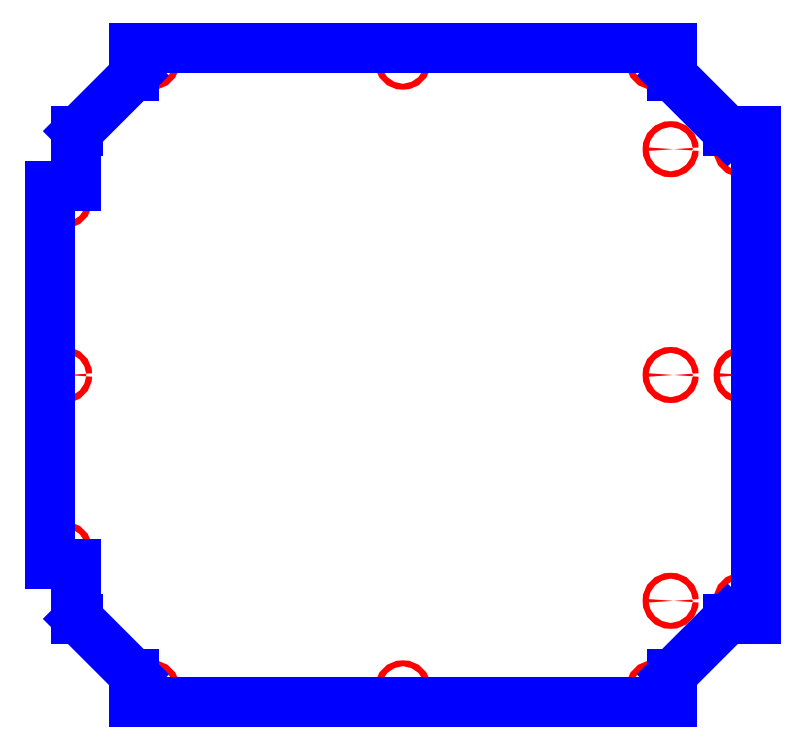
<metadata>
{"format":"dxf","ext":"dxf","renderer":"ezdxf+matplotlib","layout":"modelspace","background":"white","min_lineweight":24,"dpi":150}
</metadata>
<code>
0
SECTION
2
ENTITIES
0
CIRCLE
8
CUTOUTS
10
11.44
20
9.646
30
0
40
0.127
210
0
220
0
230
1
0
CIRCLE
8
CUTOUTS
10
-14.47
20
7.461
30
0
40
0.127
210
0
220
0
230
1
0
CIRCLE
8
CUTOUTS
10
-10.73
20
-13.39
30
0
40
0.127
210
0
220
0
230
1
0
CIRCLE
8
CUTOUTS
10
10.73
20
-13.39
30
0
40
0.127
210
0
220
0
230
1
0
CIRCLE
8
CUTOUTS
10
14.47
20
-1.507e-14
30
0
40
0.127
210
0
220
0
230
1
0
CIRCLE
8
CUTOUTS
10
14.47
20
9.646
30
0
40
0.127
210
0
220
0
230
1
0
CIRCLE
8
CUTOUTS
10
-4.457e-15
20
13.39
30
0
40
0.127
210
0
220
0
230
1
0
CIRCLE
8
CUTOUTS
10
-10.73
20
13.39
30
0
40
0.127
210
0
220
0
230
1
0
CIRCLE
8
CUTOUTS
10
10.73
20
13.39
30
0
40
0.127
210
0
220
0
230
1
0
CIRCLE
8
CUTOUTS
10
11.44
20
-1.758e-14
30
0
40
0.127
210
0
220
0
230
1
0
CIRCLE
8
CUTOUTS
10
14.47
20
-9.646
30
0
40
0.127
210
0
220
0
230
1
0
CIRCLE
8
CUTOUTS
10
-1.976e-15
20
-13.39
30
0
40
0.127
210
0
220
0
230
1
0
CIRCLE
8
CUTOUTS
10
-14.47
20
-5.7e-15
30
0
40
0.127
210
0
220
0
230
1
0
CIRCLE
8
CUTOUTS
10
-14.47
20
-7.461
30
0
40
0.127
210
0
220
0
230
1
0
CIRCLE
8
CUTOUTS
10
11.44
20
-9.646
30
0
40
0.127
210
0
220
0
230
1
0
LINE
8
PERIMETER
10
11.5
20
-12.79
30
0
11
13.87
21
-10.42
31
0
0
LINE
8
PERIMETER
10
13.87
20
-10.42
30
0
11
15.06
21
-10.42
31
0
0
LINE
8
PERIMETER
10
15.06
20
-10.42
30
0
11
15.06
21
10.42
31
0
0
LINE
8
PERIMETER
10
15.06
20
10.42
30
0
11
13.87
21
10.42
31
0
0
LINE
8
PERIMETER
10
13.87
20
10.42
30
0
11
11.5
21
12.79
31
0
0
LINE
8
PERIMETER
10
11.5
20
12.79
30
0
11
11.5
21
13.98
31
0
0
LINE
8
PERIMETER
10
11.5
20
13.98
30
0
11
-11.5
21
13.98
31
0
0
LINE
8
PERIMETER
10
-11.5
20
13.98
30
0
11
-11.5
21
12.79
31
0
0
LINE
8
PERIMETER
10
-11.5
20
12.79
30
0
11
-13.87
21
10.42
31
0
0
LINE
8
PERIMETER
10
-13.87
20
10.42
30
0
11
-13.96
21
10.42
31
0
0
LINE
8
PERIMETER
10
-13.96
20
10.42
30
0
11
-13.96
21
8.054
31
0
0
LINE
8
PERIMETER
10
-13.96
20
8.054
30
0
11
-15.06
21
8.054
31
0
0
LINE
8
PERIMETER
10
-15.06
20
8.054
30
0
11
-15.06
21
-8.054
31
0
0
LINE
8
PERIMETER
10
-15.06
20
-8.054
30
0
11
-13.96
21
-8.054
31
0
0
LINE
8
PERIMETER
10
-13.96
20
-8.054
30
0
11
-13.96
21
-10.42
31
0
0
LINE
8
PERIMETER
10
-13.96
20
-10.42
30
0
11
-13.87
21
-10.42
31
0
0
LINE
8
PERIMETER
10
-13.87
20
-10.42
30
0
11
-11.5
21
-12.79
31
0
0
LINE
8
PERIMETER
10
-11.5
20
-12.79
30
0
11
-11.5
21
-13.98
31
0
0
LINE
8
PERIMETER
10
-11.5
20
-13.98
30
0
11
11.5
21
-13.98
31
0
0
LINE
8
PERIMETER
10
11.5
20
-13.98
30
0
11
11.5
21
-12.79
31
0
0
ENDSEC
0
EOF

</code>
